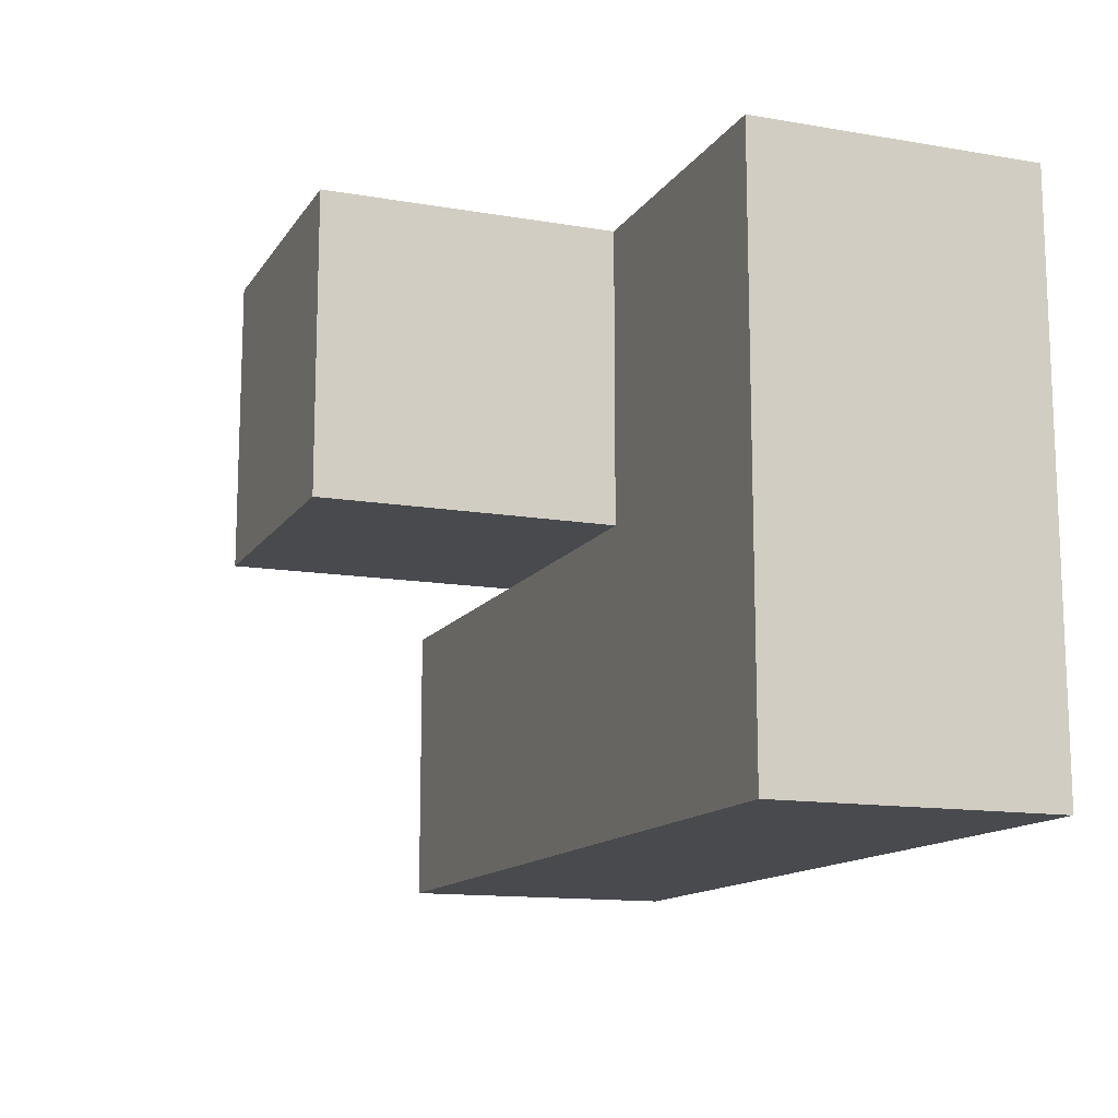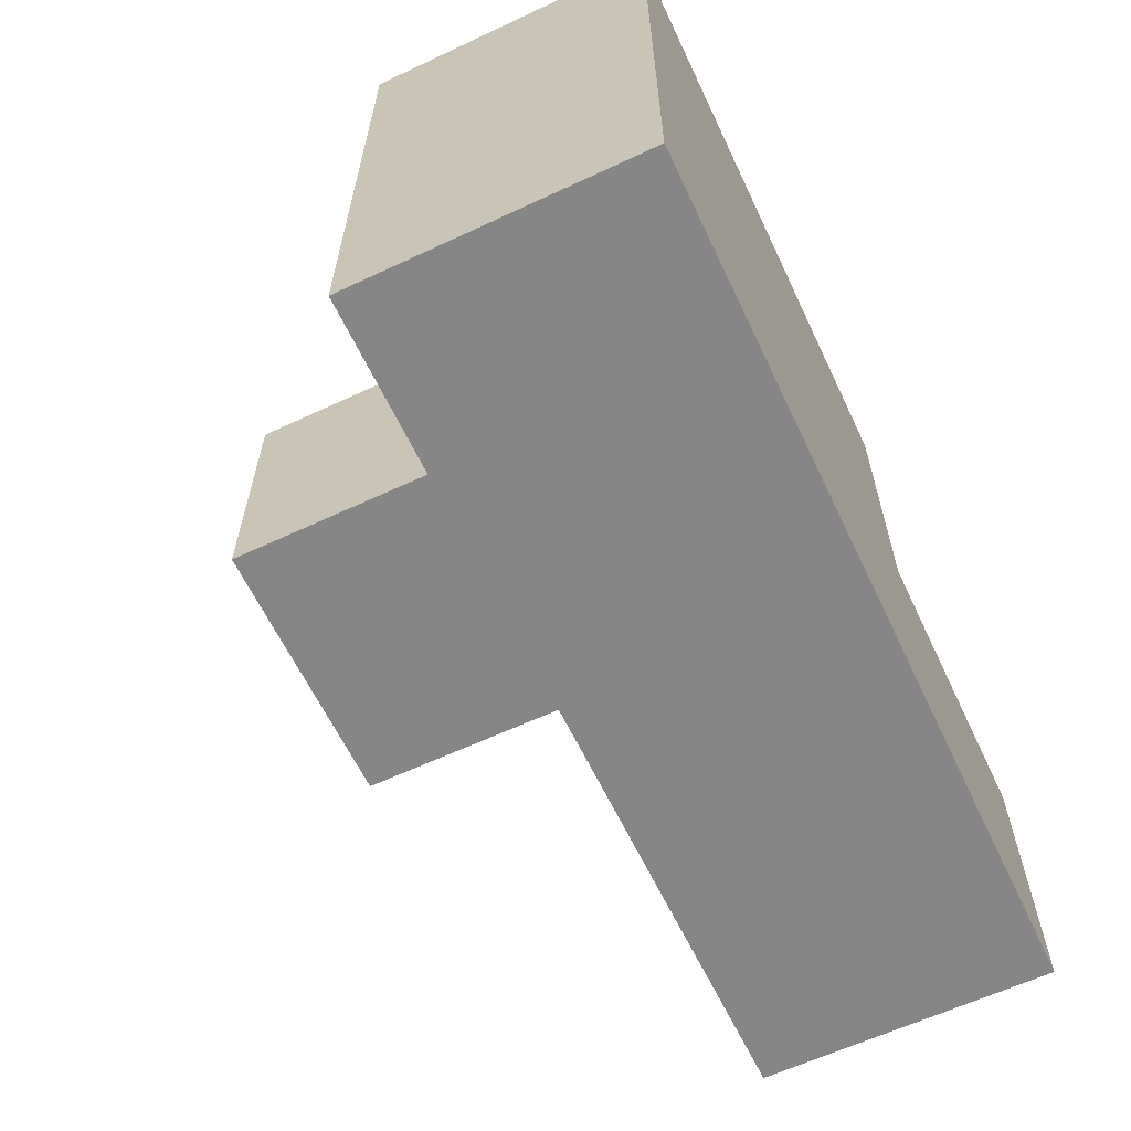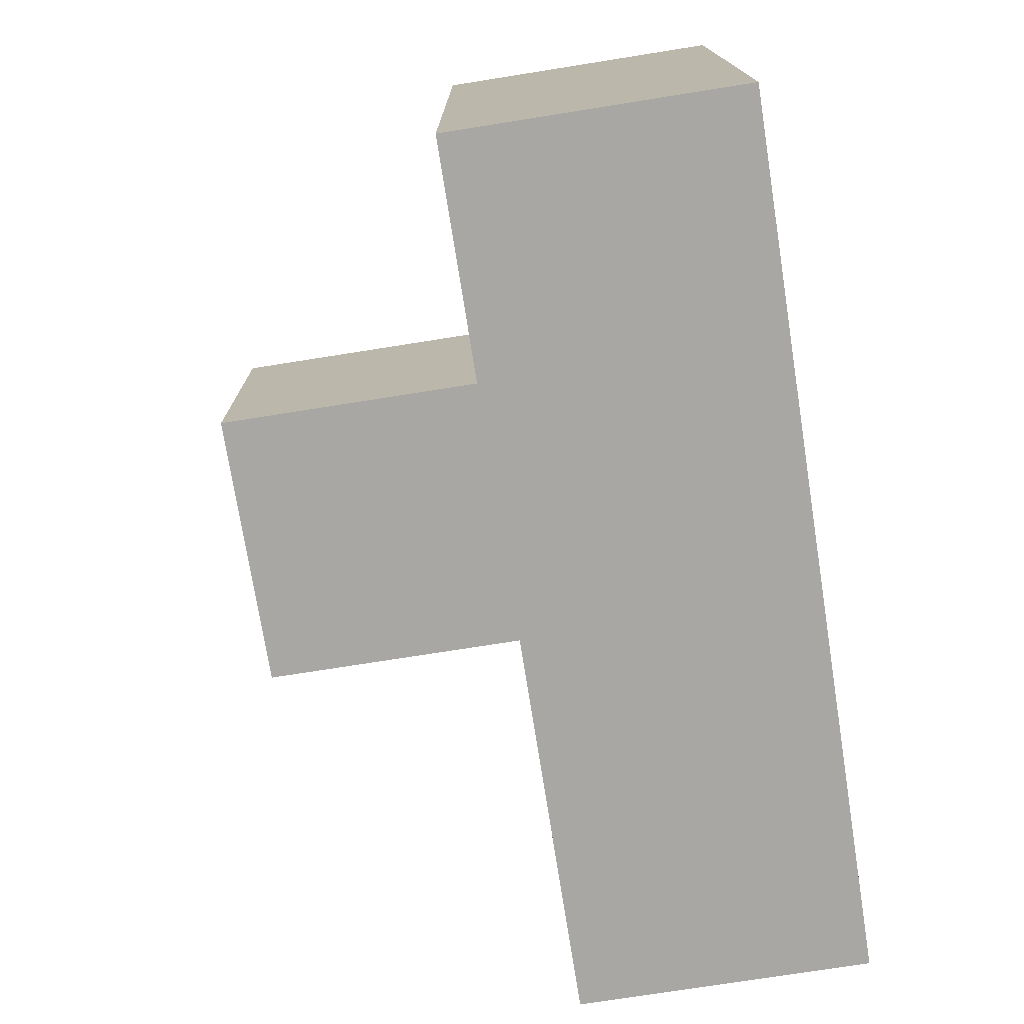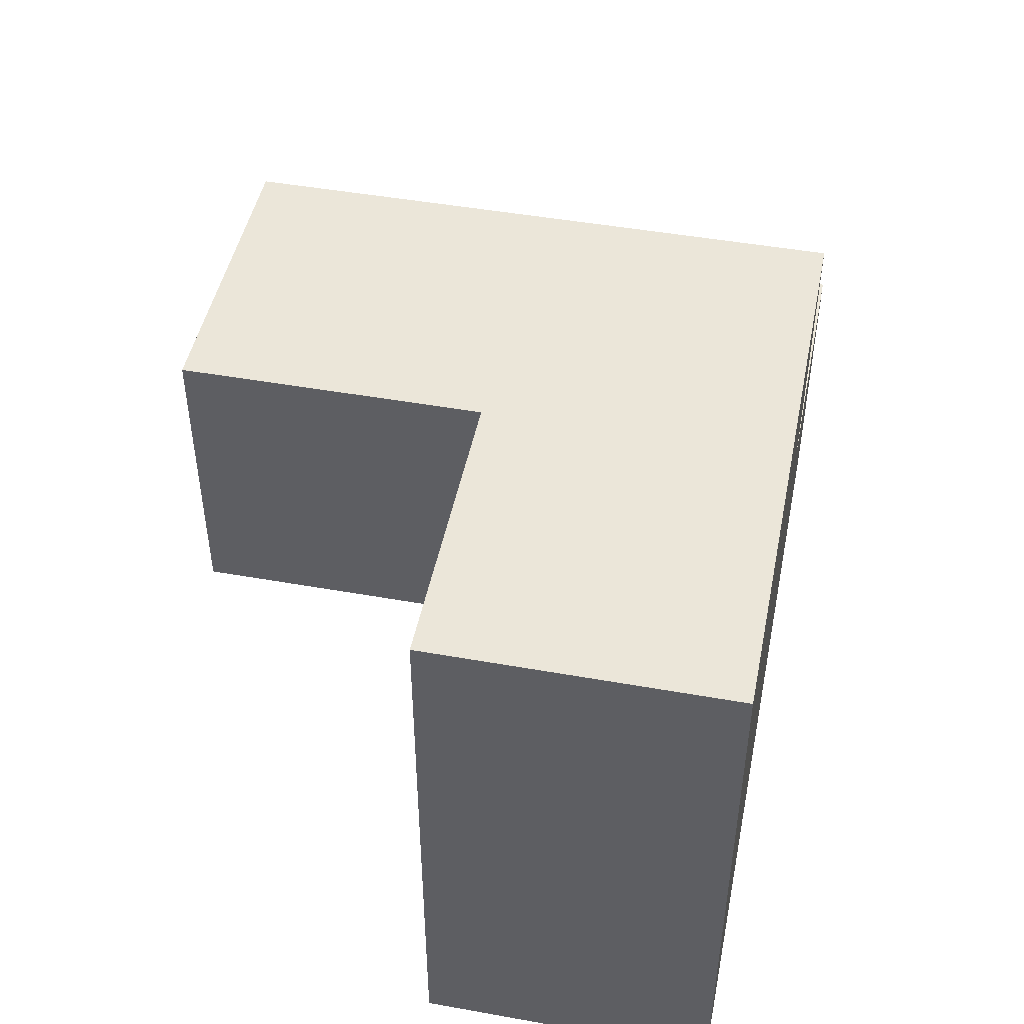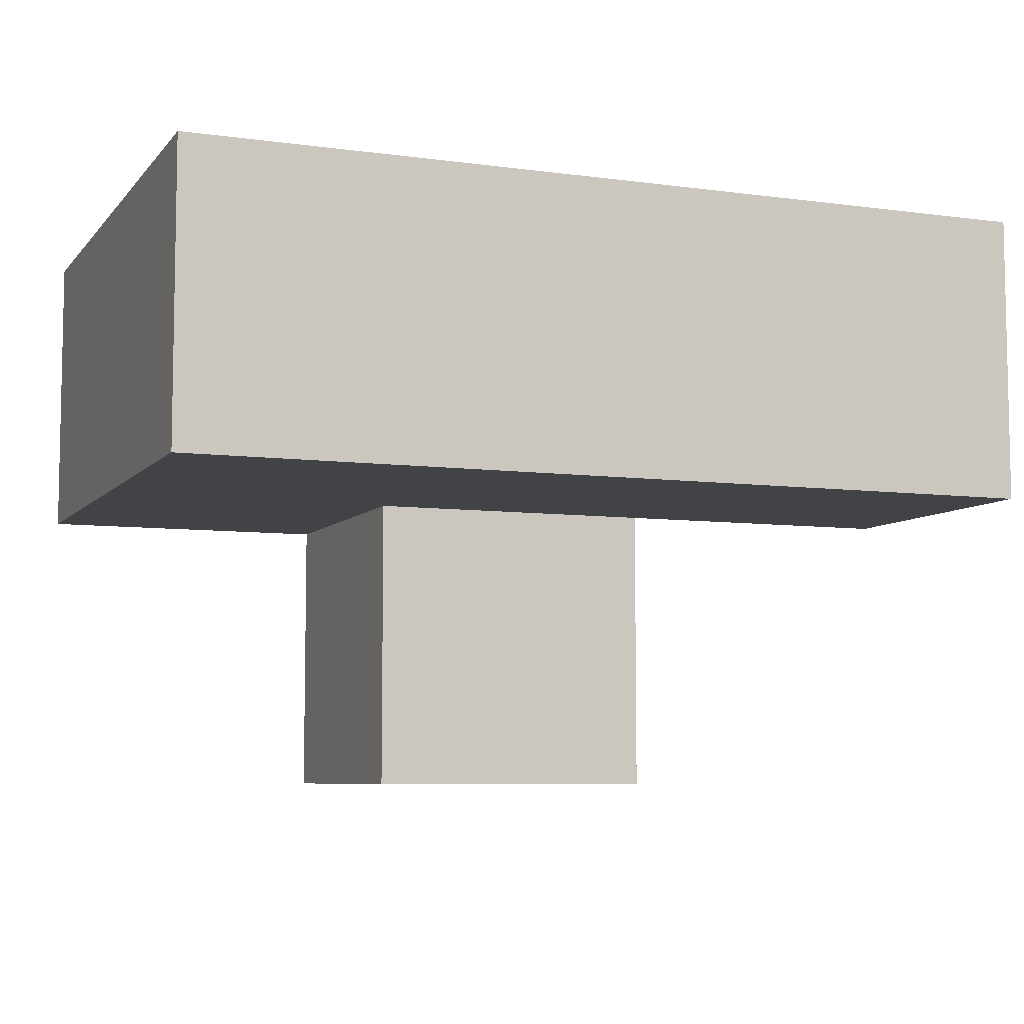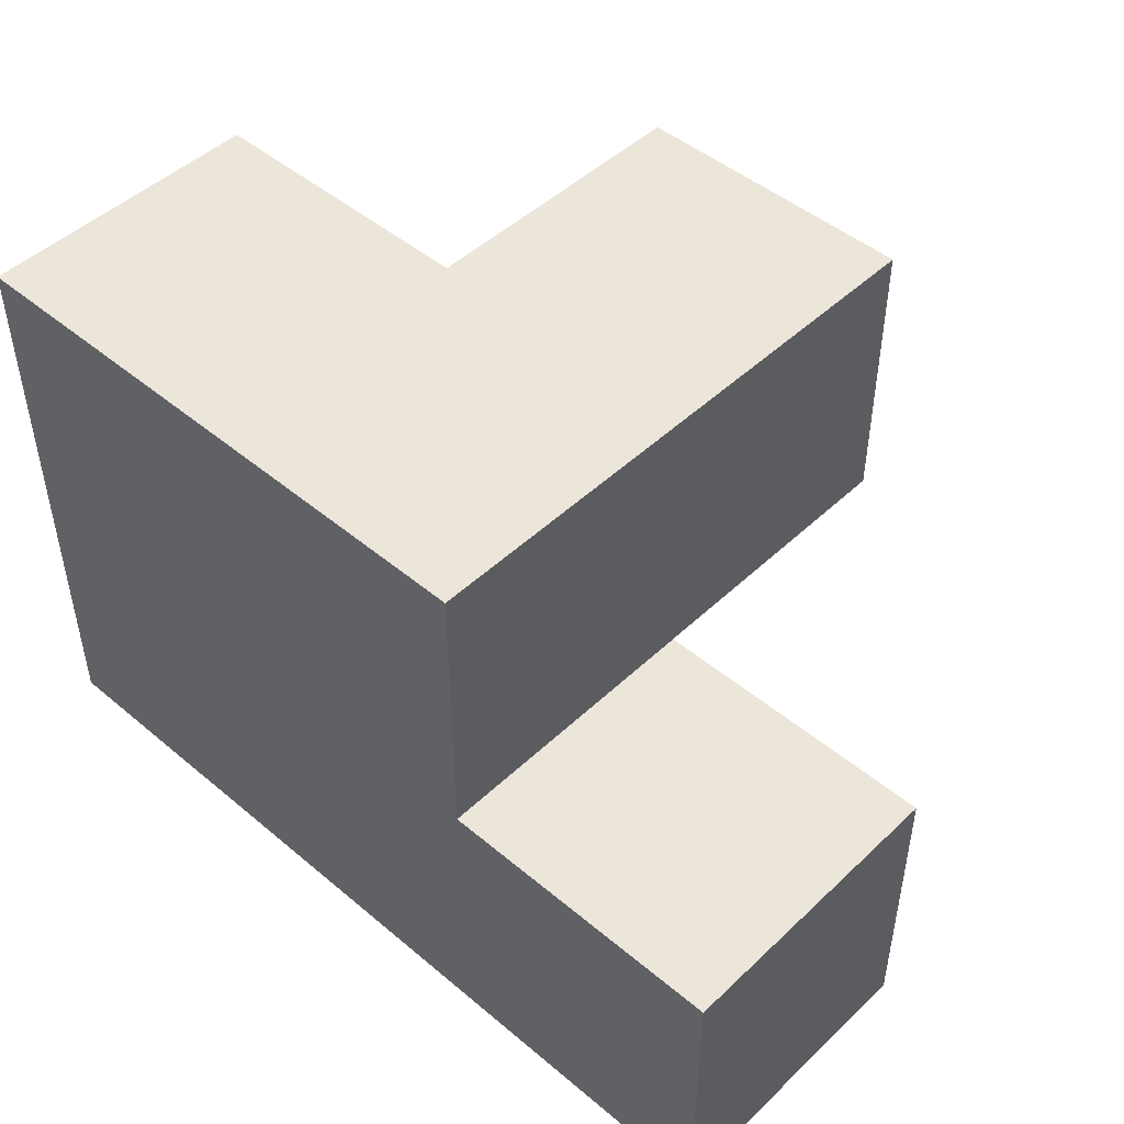
<metadata>
{"format":"obj","ext":"obj","renderer":"f3d","projection":"perspective","resolution":1024,"background":"white","views":[{"elev":-13.3,"azim":-111.2,"up":"+Y"},{"elev":-62.2,"azim":-64.6,"up":"+Y"},{"elev":-74.6,"azim":-81.0,"up":"+Y"},{"elev":47.2,"azim":-78.6,"up":"+Y"},{"elev":-7.0,"azim":-21.5,"up":"+Z"},{"elev":47.5,"azim":43.3,"up":"+Y"}]}
</metadata>
<code>
v 0.01385 3 3.003
v 1.004 3 3.003
v 2.984 2.01 3.993
v 1.004 3.99 2.013
v 1.994 3.99 2.013
v 1.994 3 3.003
v 0.01385 2.01 3.993
v 0.01385 3.99 3.993
v 1.994 2.01 3.993
v 1.004 2.01 3.993
v 1.004 3.99 3.993
v 1.004 3 2.013
v 2.984 2.01 3.003
v 2.984 3 3.993
v 1.994 3 2.013
v 0.01385 2.01 3.003
v 1.994 3.99 3.993
v 0.01385 3.99 3.003
v 1.994 2.01 3.003
v 0.01385 3 3.993
v 1.004 2.01 3.003
v 2.984 3 3.003
v 1.004 3 3.993
v 1.004 3.99 3.003
v 1.994 3 3.993
v 1.994 3.99 3.003
f 23 25 11
f 17 11 25
f 26 24 17
f 11 17 24
f 6 26 25
f 17 25 26
f 2 1 24
f 18 24 1
f 20 23 8
f 11 8 23
f 24 18 11
f 8 11 18
f 18 1 8
f 20 8 1
f 19 21 6
f 2 6 21
f 10 9 23
f 25 23 9
f 21 19 10
f 9 10 19
f 15 12 5
f 4 5 12
f 12 15 2
f 6 2 15
f 5 4 26
f 24 26 4
f 4 12 24
f 2 24 12
f 15 5 6
f 26 6 5
f 13 19 22
f 6 22 19
f 9 3 25
f 14 25 3
f 19 13 9
f 3 9 13
f 22 6 14
f 25 14 6
f 13 22 3
f 14 3 22
f 21 16 2
f 1 2 16
f 7 10 20
f 23 20 10
f 16 21 7
f 10 7 21
f 1 16 20
f 7 20 16

</code>
